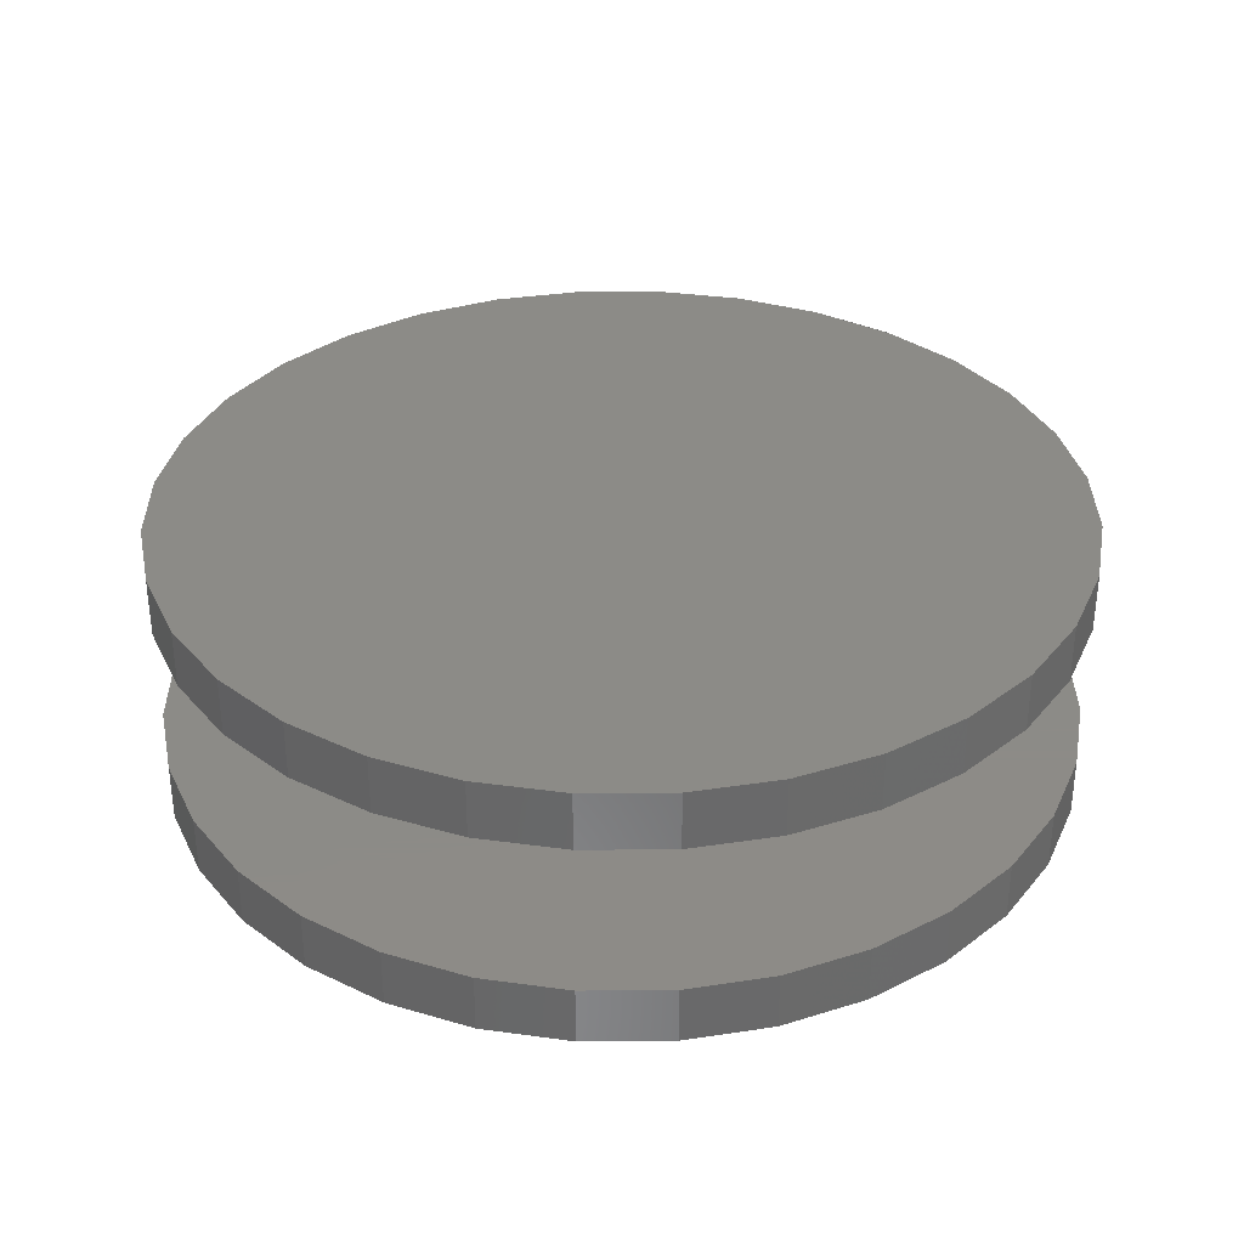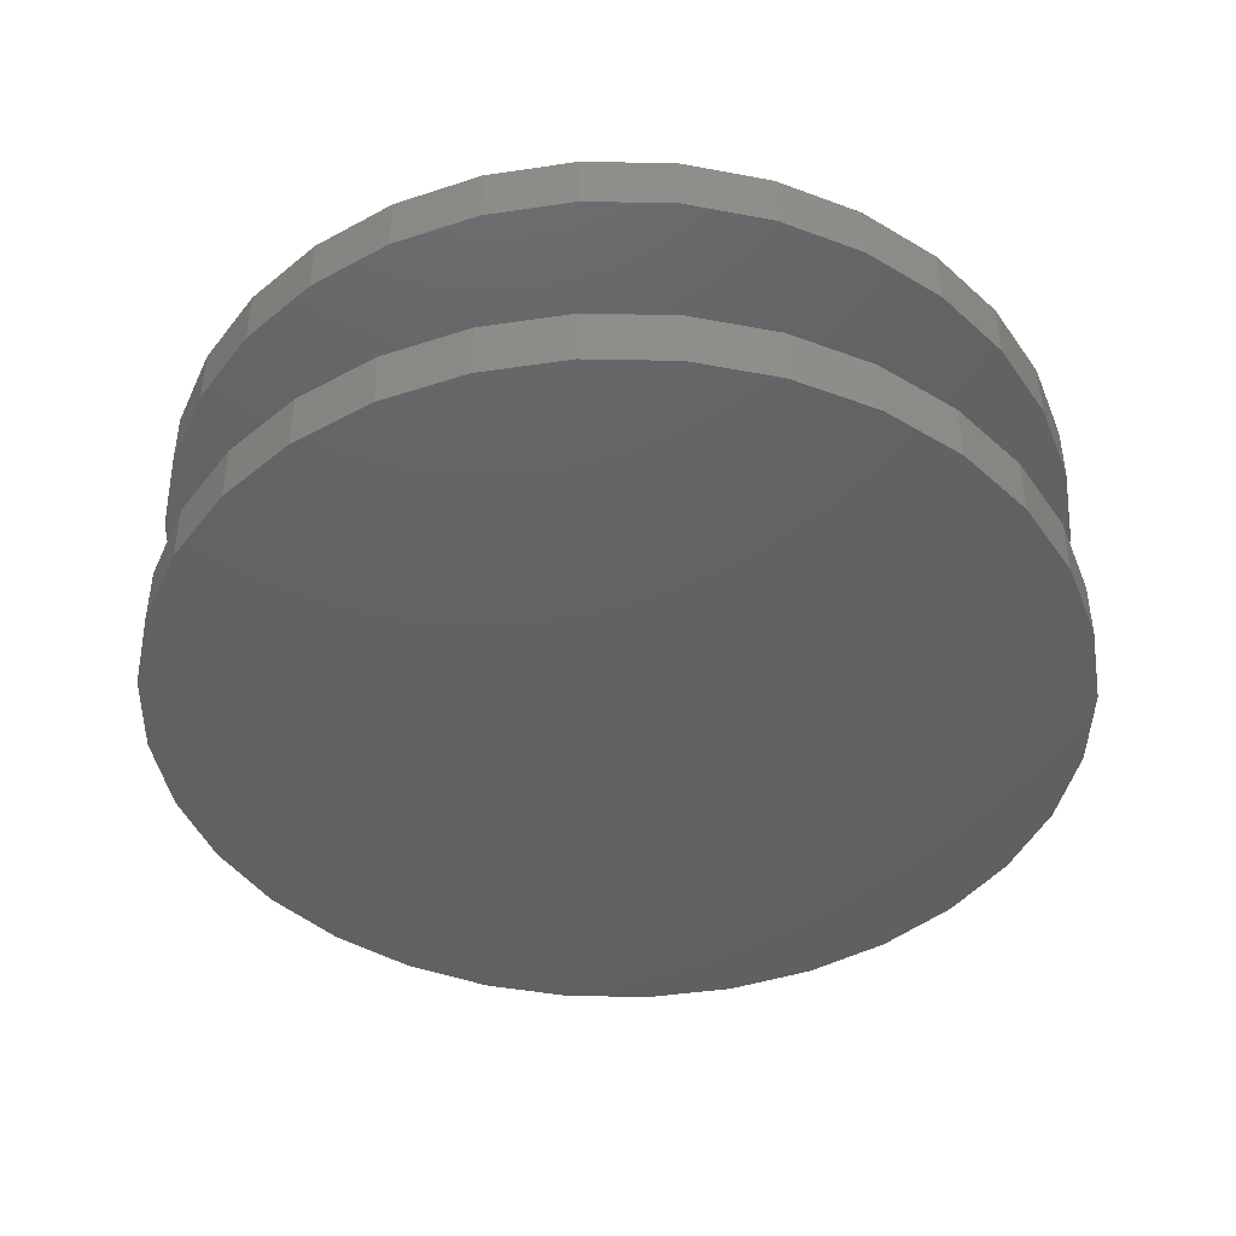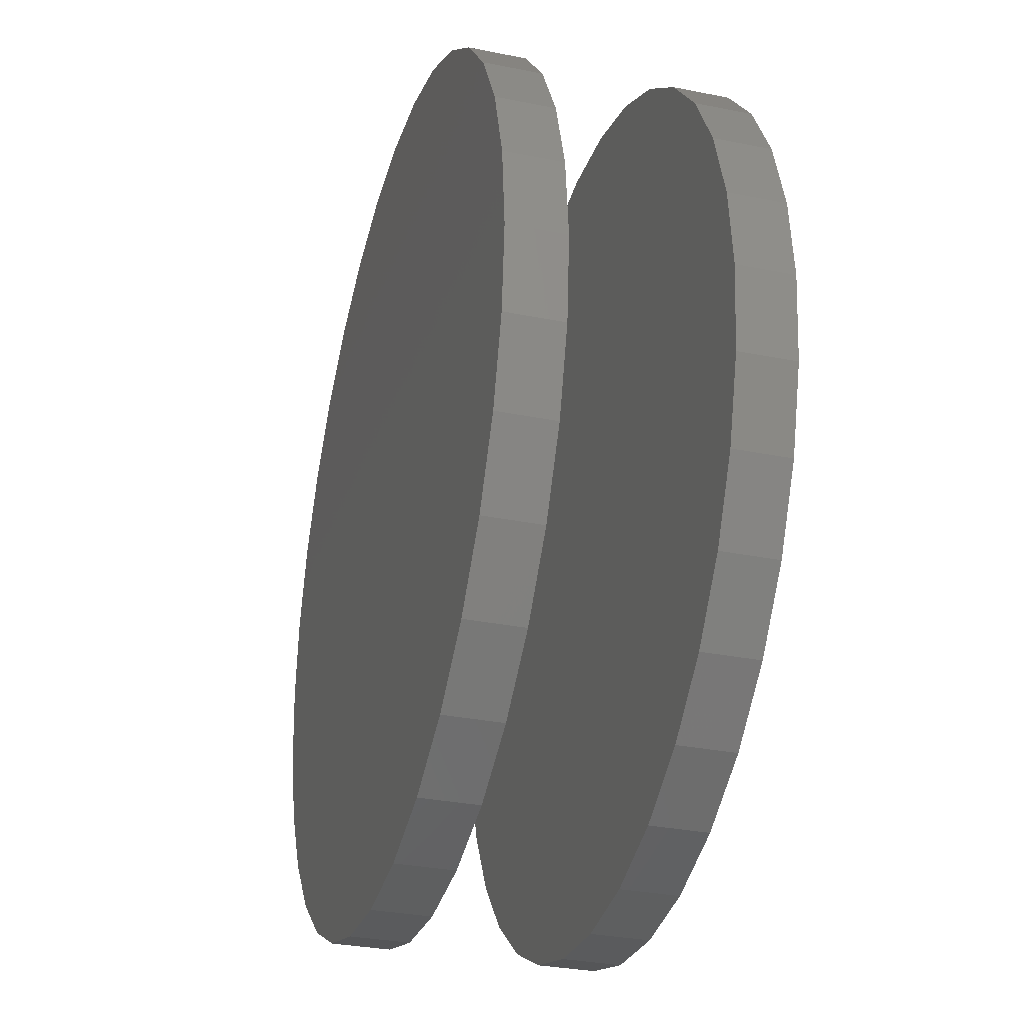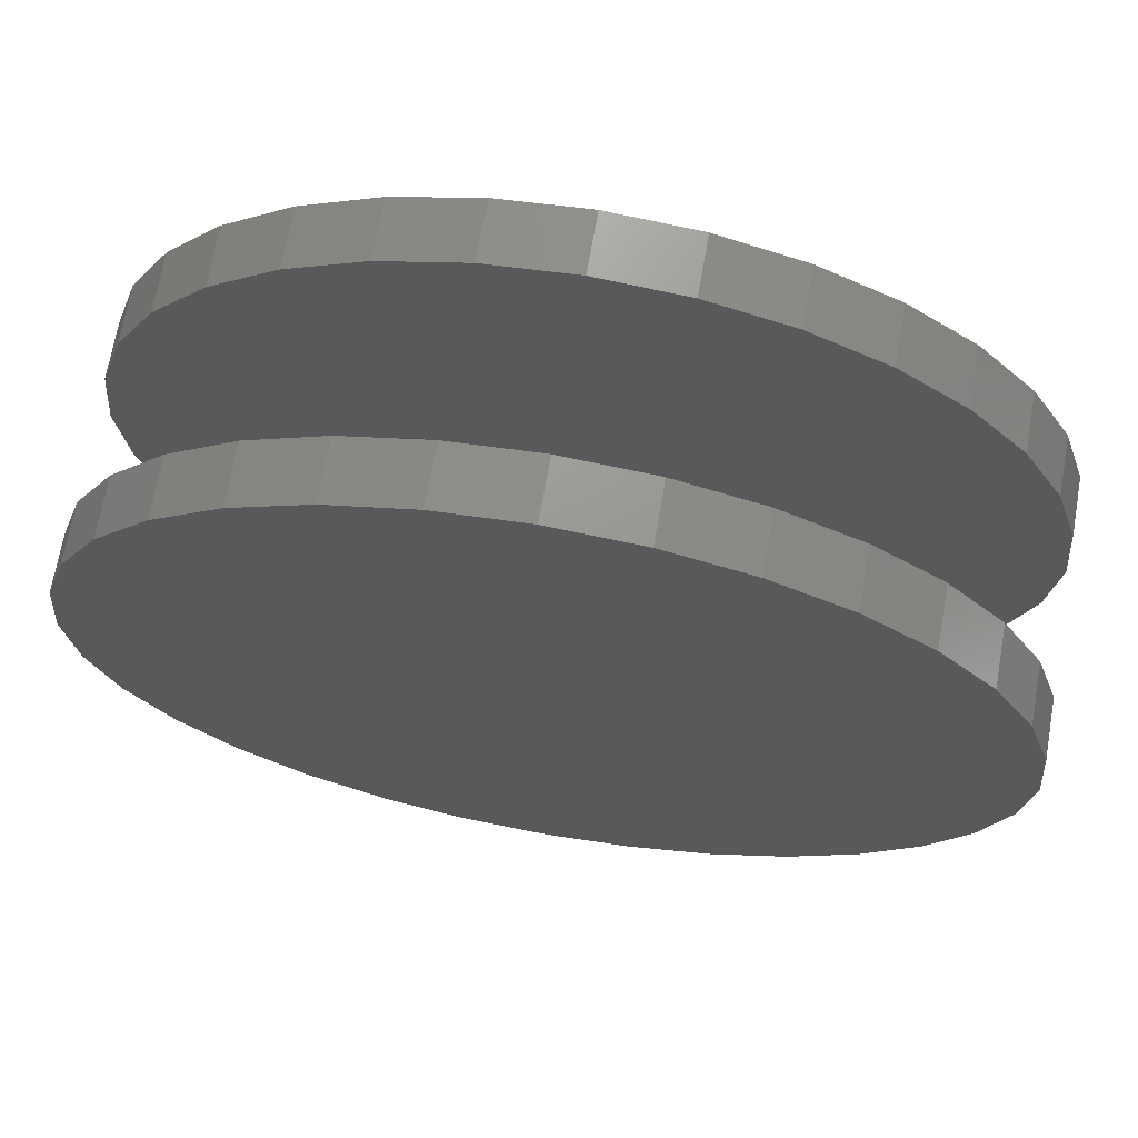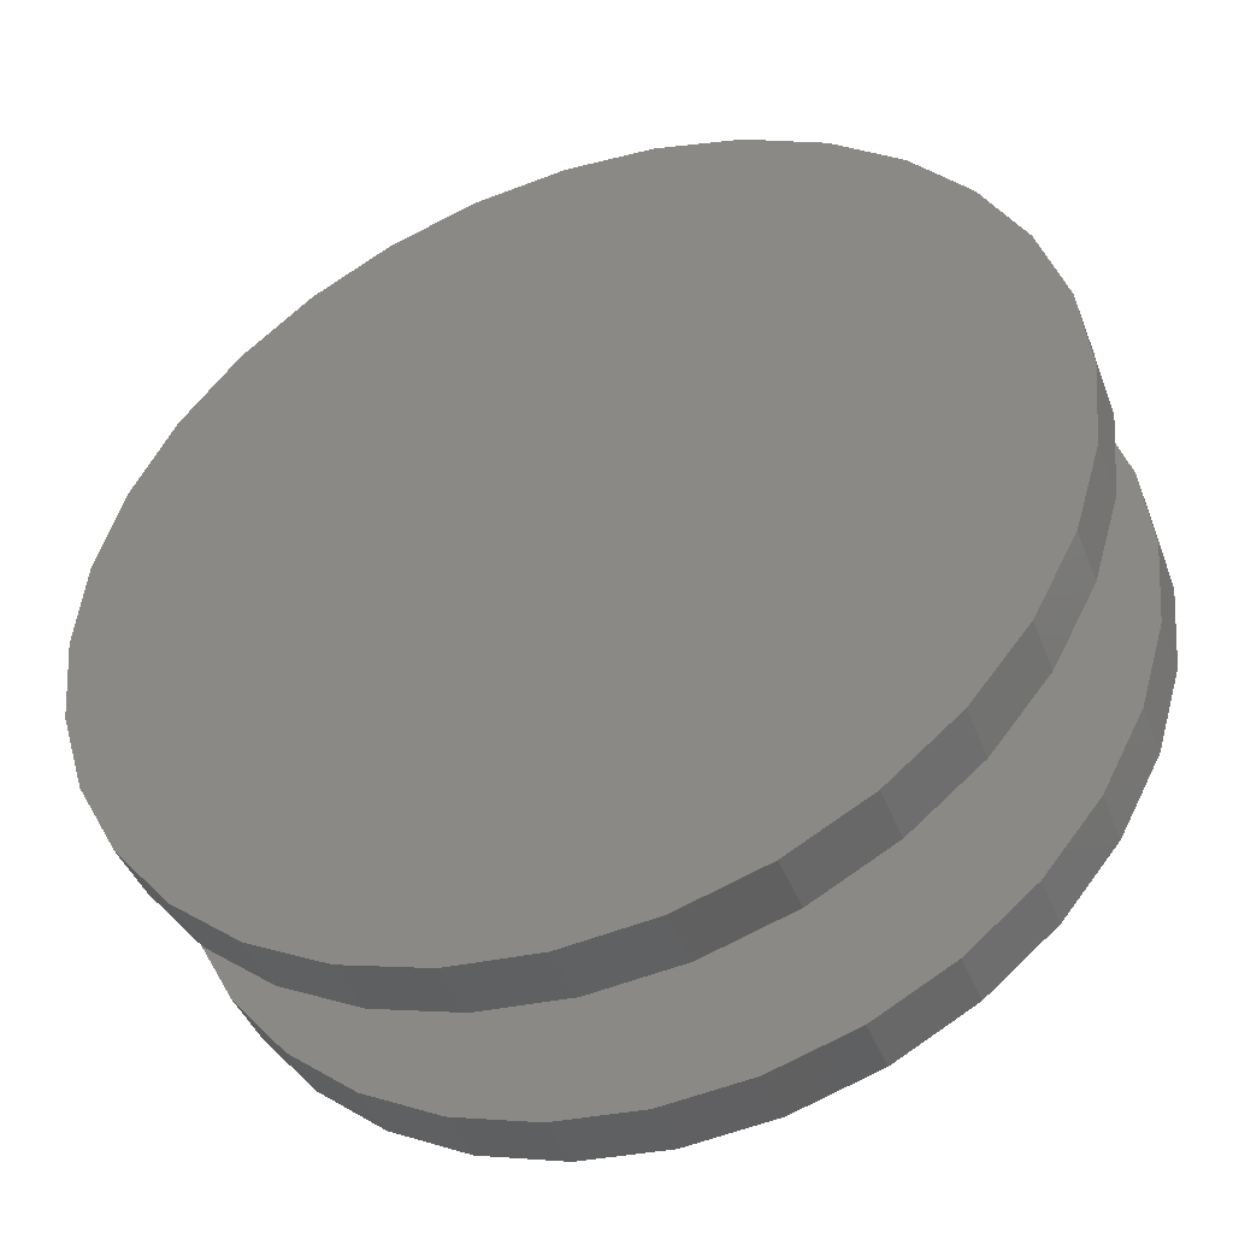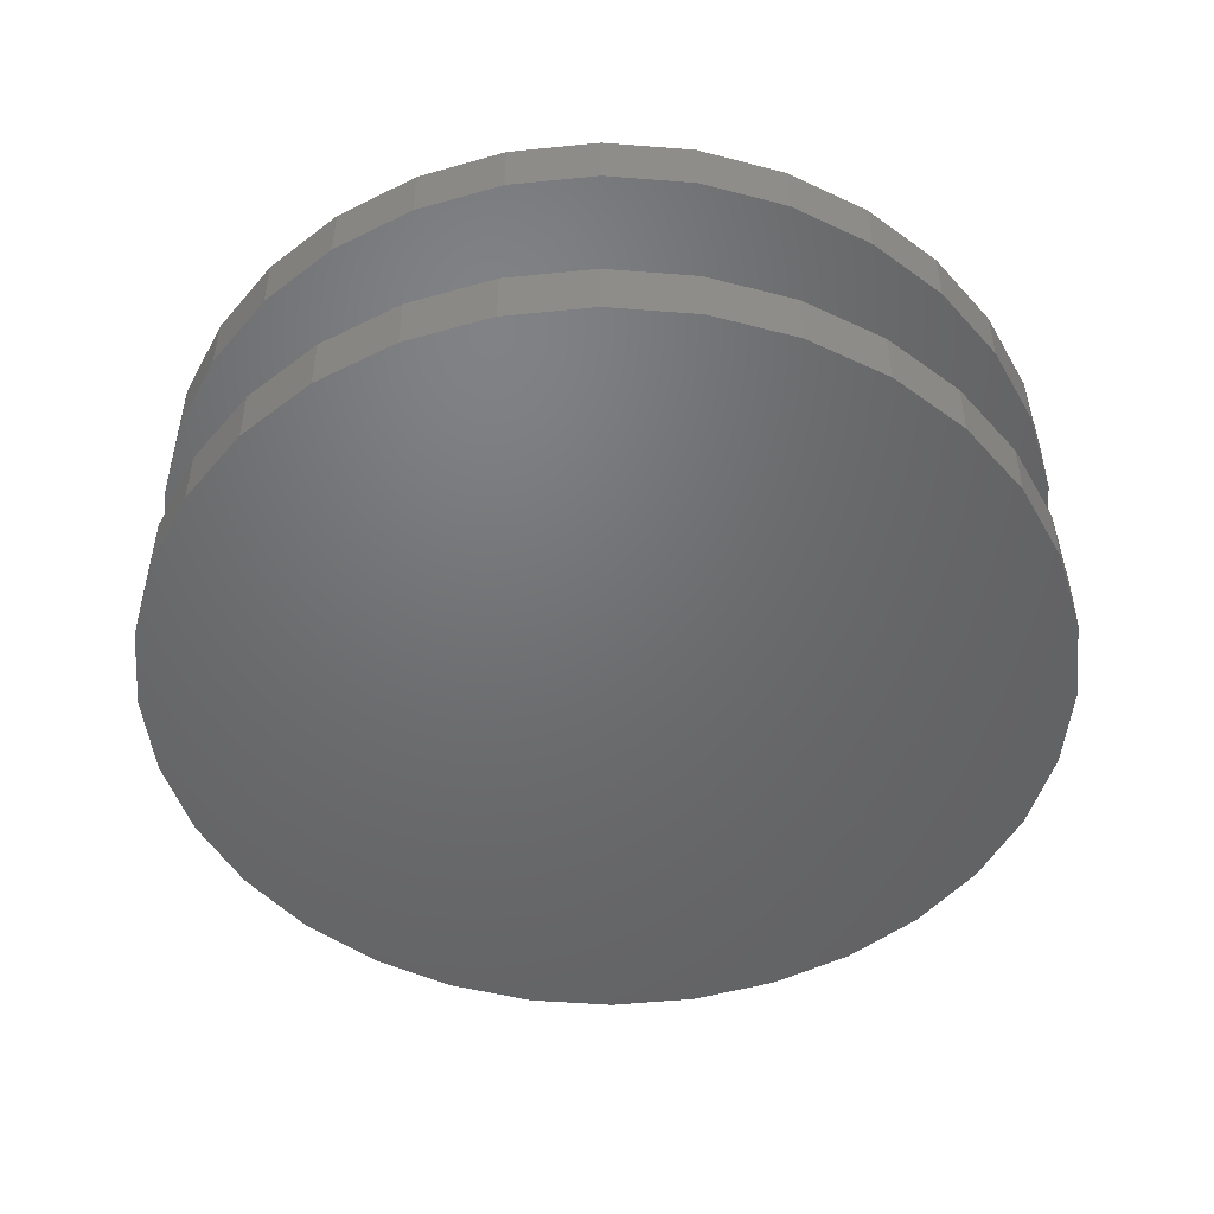
<metadata>
{"format":"stl","ext":"stl","renderer":"f3d","projection":"perspective","resolution":1024,"background":"white","views":[{"elev":33.7,"azim":-28.7,"up":"+Y"},{"elev":-43.5,"azim":150.6,"up":"+Y"},{"elev":-31.9,"azim":-105.8,"up":"+Z"},{"elev":69.6,"azim":10.0,"up":"+Z"},{"elev":-43.7,"azim":-159.3,"up":"+Z"},{"elev":-49.1,"azim":0.7,"up":"+Y"}]}
</metadata>
<code>
# stl→obj: 128 verts, 248 faces
v -0.75 -0.2266 0.1953
v -0.75 -0.2891 0.1953
v -0.7407 -0.2266 0.29
v -0.7407 -0.2891 0.29
v -0.713 -0.2266 0.3811
v -0.713 -0.2891 0.3811
v -0.6682 -0.2266 0.4651
v -0.6682 -0.2891 0.4651
v -0.6078 -0.2266 0.5386
v -0.6078 -0.2891 0.5386
v -0.5342 -0.2266 0.599
v -0.5342 -0.2891 0.599
v -0.4503 -0.2266 0.6439
v -0.4503 -0.2891 0.6439
v -0.3592 -0.2266 0.6715
v -0.3592 -0.2891 0.6715
v -0.2645 -0.2266 0.6808
v -0.2645 -0.2891 0.6808
v -0.1698 -0.2266 0.6715
v -0.1698 -0.2891 0.6715
v -0.07867 -0.2266 0.6439
v -0.07867 -0.2891 0.6439
v 0.00527 -0.2266 0.599
v 0.00527 -0.2891 0.599
v 0.07885 -0.2266 0.5386
v 0.07885 -0.2891 0.5386
v 0.1392 -0.2266 0.4651
v 0.1392 -0.2891 0.4651
v 0.1841 -0.2266 0.3811
v 0.1841 -0.2891 0.3811
v 0.2117 -0.2266 0.29
v 0.2117 -0.2891 0.29
v 0.2211 -0.2266 0.1953
v 0.2211 -0.2891 0.1953
v -0.75 1.607e-18 0.1953
v -0.75 -0.0625 0.1953
v -0.7407 7.901e-18 0.29
v -0.7407 -0.0625 0.29
v -0.713 1.602e-17 0.3811
v -0.713 -0.0625 0.3811
v -0.6682 2.567e-17 0.4651
v -0.6682 -0.0625 0.4651
v -0.6078 3.645e-17 0.5386
v -0.6078 -0.0625 0.5386
v -0.5342 4.797e-17 0.599
v -0.5342 -0.0625 0.599
v -0.4503 5.978e-17 0.6439
v -0.4503 -0.0625 0.6439
v -0.3592 7.143e-17 0.6715
v -0.3592 -0.0625 0.6715
v -0.2645 8.246e-17 0.6808
v -0.2645 -0.0625 0.6808
v -0.1698 9.246e-17 0.6715
v -0.1698 -0.0625 0.6715
v -0.07867 1.01e-16 0.6439
v -0.07867 -0.0625 0.6439
v 0.00527 1.079e-16 0.599
v 0.00527 -0.0625 0.599
v 0.07885 1.127e-16 0.5386
v 0.07885 -0.0625 0.5386
v 0.1392 1.153e-16 0.4651
v 0.1392 -0.0625 0.4651
v 0.1841 1.156e-16 0.3811
v 0.1841 -0.0625 0.3811
v 0.2117 1.136e-16 0.29
v 0.2117 -0.0625 0.29
v 0.2211 1.094e-16 0.1953
v 0.2211 -0.0625 0.1953
v 0.2117 -0.2266 0.1006
v 0.2117 -0.2891 0.1006
v 0.1841 -0.2266 0.00951
v 0.1841 -0.2891 0.00951
v 0.1392 -0.2266 -0.07443
v 0.1392 -0.2891 -0.07443
v 0.07885 -0.2266 -0.148
v 0.07885 -0.2891 -0.148
v 0.00527 -0.2266 -0.2084
v 0.00527 -0.2891 -0.2084
v -0.07867 -0.2266 -0.2533
v -0.07867 -0.2891 -0.2533
v -0.1698 -0.2266 -0.2809
v -0.1698 -0.2891 -0.2809
v -0.2645 -0.2266 -0.2902
v -0.2645 -0.2891 -0.2902
v -0.3592 -0.2266 -0.2809
v -0.3592 -0.2891 -0.2809
v -0.4503 -0.2266 -0.2533
v -0.4503 -0.2891 -0.2533
v -0.5342 -0.2266 -0.2084
v -0.5342 -0.2891 -0.2084
v -0.6078 -0.2266 -0.148
v -0.6078 -0.2891 -0.148
v -0.6682 -0.2266 -0.07443
v -0.6682 -0.2891 -0.07443
v -0.713 -0.2266 0.00951
v -0.713 -0.2891 0.00951
v -0.7407 -0.2266 0.1006
v -0.7407 -0.2891 0.1006
v 0.2117 1.031e-16 0.1006
v 0.2117 -0.0625 0.1006
v 0.1841 9.5e-17 0.00951
v 0.1841 -0.0625 0.00951
v 0.1392 8.536e-17 -0.07443
v 0.1392 -0.0625 -0.07443
v 0.07885 7.457e-17 -0.148
v 0.07885 -0.0625 -0.148
v 0.00527 6.305e-17 -0.2084
v 0.00527 -0.0625 -0.2084
v -0.07867 5.124e-17 -0.2533
v -0.07867 -0.0625 -0.2533
v -0.1698 3.959e-17 -0.2809
v -0.1698 -0.0625 -0.2809
v -0.2645 2.856e-17 -0.2902
v -0.2645 -0.0625 -0.2902
v -0.3592 1.856e-17 -0.2809
v -0.3592 -0.0625 -0.2809
v -0.4503 9.982e-18 -0.2533
v -0.4503 -0.0625 -0.2533
v -0.5342 3.154e-18 -0.2084
v -0.5342 -0.0625 -0.2084
v -0.6078 -1.663e-18 -0.148
v -0.6078 -0.0625 -0.148
v -0.6682 -4.282e-18 -0.07443
v -0.6682 -0.0625 -0.07443
v -0.713 -4.604e-18 0.00951
v -0.713 -0.0625 0.00951
v -0.7407 -2.615e-18 0.1006
v -0.7407 -0.0625 0.1006
f 1 2 3
f 3 2 4
f 3 4 5
f 5 4 6
f 5 6 7
f 7 6 8
f 7 8 9
f 9 8 10
f 9 10 11
f 11 10 12
f 11 12 13
f 13 12 14
f 13 14 15
f 15 14 16
f 15 16 17
f 17 16 18
f 17 18 19
f 19 18 20
f 19 20 21
f 21 20 22
f 21 22 23
f 23 22 24
f 23 24 25
f 25 24 26
f 25 26 27
f 27 26 28
f 27 28 29
f 29 28 30
f 29 30 31
f 31 30 32
f 31 32 33
f 33 32 34
f 35 36 37
f 37 36 38
f 37 38 39
f 39 38 40
f 39 40 41
f 41 40 42
f 41 42 43
f 43 42 44
f 43 44 45
f 45 44 46
f 45 46 47
f 47 46 48
f 47 48 49
f 49 48 50
f 49 50 51
f 51 50 52
f 51 52 53
f 53 52 54
f 53 54 55
f 55 54 56
f 55 56 57
f 57 56 58
f 57 58 59
f 59 58 60
f 59 60 61
f 61 60 62
f 61 62 63
f 63 62 64
f 63 64 65
f 65 64 66
f 65 66 67
f 67 66 68
f 33 34 69
f 69 34 70
f 69 70 71
f 71 70 72
f 71 72 73
f 73 72 74
f 73 74 75
f 75 74 76
f 75 76 77
f 77 76 78
f 77 78 79
f 79 78 80
f 79 80 81
f 81 80 82
f 81 82 83
f 83 82 84
f 83 84 85
f 85 84 86
f 85 86 87
f 87 86 88
f 87 88 89
f 89 88 90
f 89 90 91
f 91 90 92
f 91 92 93
f 93 92 94
f 93 94 95
f 95 94 96
f 95 96 97
f 97 96 98
f 97 98 1
f 1 98 2
f 67 68 99
f 99 68 100
f 99 100 101
f 101 100 102
f 101 102 103
f 103 102 104
f 103 104 105
f 105 104 106
f 105 106 107
f 107 106 108
f 107 108 109
f 109 108 110
f 109 110 111
f 111 110 112
f 111 112 113
f 113 112 114
f 113 114 115
f 115 114 116
f 115 116 117
f 117 116 118
f 117 118 119
f 119 118 120
f 119 120 121
f 121 120 122
f 121 122 123
f 123 122 124
f 123 124 125
f 125 124 126
f 125 126 127
f 127 126 128
f 127 128 35
f 35 128 36
f 50 54 52
f 54 50 56
f 56 50 48
f 56 48 58
f 58 48 46
f 58 46 60
f 60 46 44
f 60 44 62
f 62 44 42
f 62 42 64
f 64 42 40
f 64 40 66
f 66 40 38
f 66 38 68
f 68 38 36
f 68 36 100
f 100 36 128
f 100 128 102
f 102 128 126
f 102 126 104
f 104 126 124
f 104 124 106
f 106 124 122
f 106 122 108
f 108 122 120
f 108 120 110
f 110 120 118
f 110 118 112
f 112 118 116
f 112 116 114
f 17 19 15
f 83 85 81
f 81 85 87
f 81 87 79
f 79 87 89
f 79 89 77
f 77 89 91
f 77 91 75
f 75 91 93
f 75 93 73
f 73 93 95
f 73 95 71
f 71 95 97
f 71 97 69
f 69 97 1
f 69 1 33
f 33 1 3
f 33 3 31
f 31 3 5
f 31 5 29
f 29 5 7
f 29 7 27
f 27 7 9
f 27 9 25
f 25 9 11
f 25 11 23
f 23 11 13
f 23 13 21
f 21 13 15
f 21 15 19
f 16 20 18
f 20 16 22
f 22 16 14
f 22 14 24
f 24 14 12
f 24 12 26
f 26 12 10
f 26 10 28
f 28 10 8
f 28 8 30
f 30 8 6
f 30 6 32
f 32 6 4
f 32 4 34
f 34 4 2
f 34 2 70
f 70 2 98
f 70 98 72
f 72 98 96
f 72 96 74
f 74 96 94
f 74 94 76
f 76 94 92
f 76 92 78
f 78 92 90
f 78 90 80
f 80 90 88
f 80 88 82
f 82 88 86
f 82 86 84
f 51 53 49
f 113 115 111
f 111 115 117
f 111 117 109
f 109 117 119
f 109 119 107
f 107 119 121
f 107 121 105
f 105 121 123
f 105 123 103
f 103 123 125
f 103 125 101
f 101 125 127
f 101 127 99
f 99 127 35
f 99 35 67
f 67 35 37
f 67 37 65
f 65 37 39
f 65 39 63
f 63 39 41
f 63 41 61
f 61 41 43
f 61 43 59
f 59 43 45
f 59 45 57
f 57 45 47
f 57 47 55
f 55 47 49
f 55 49 53

</code>
